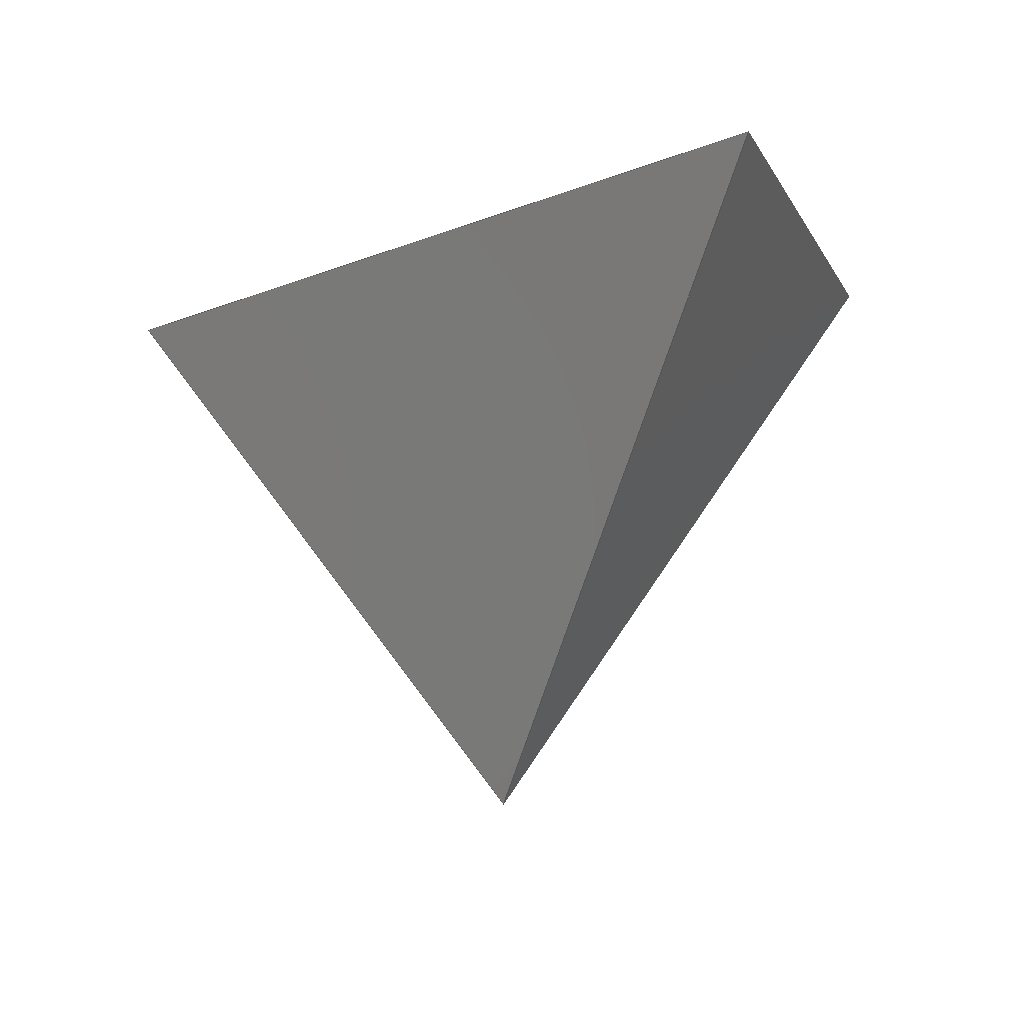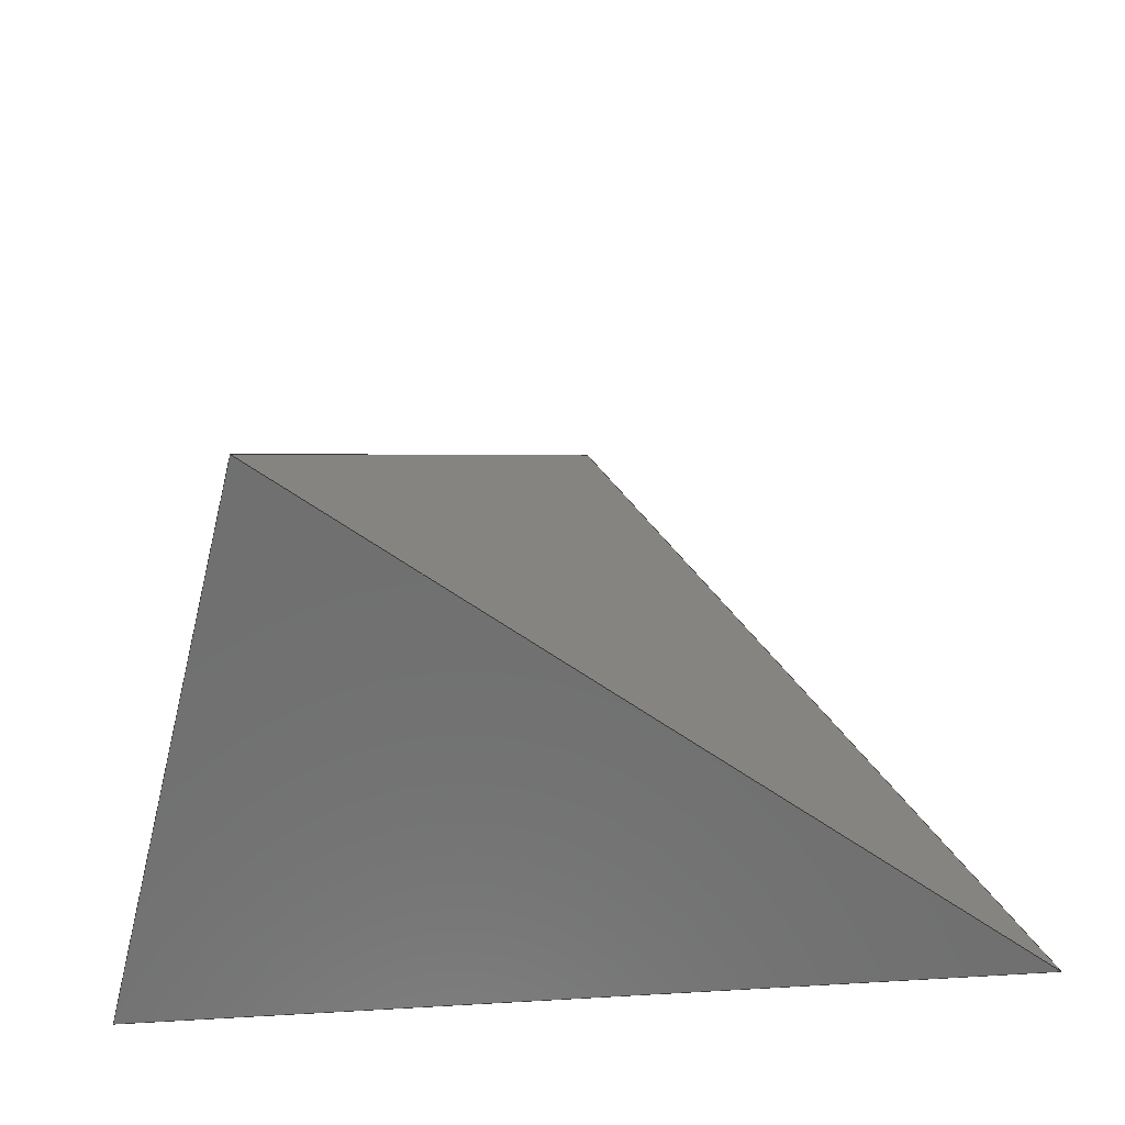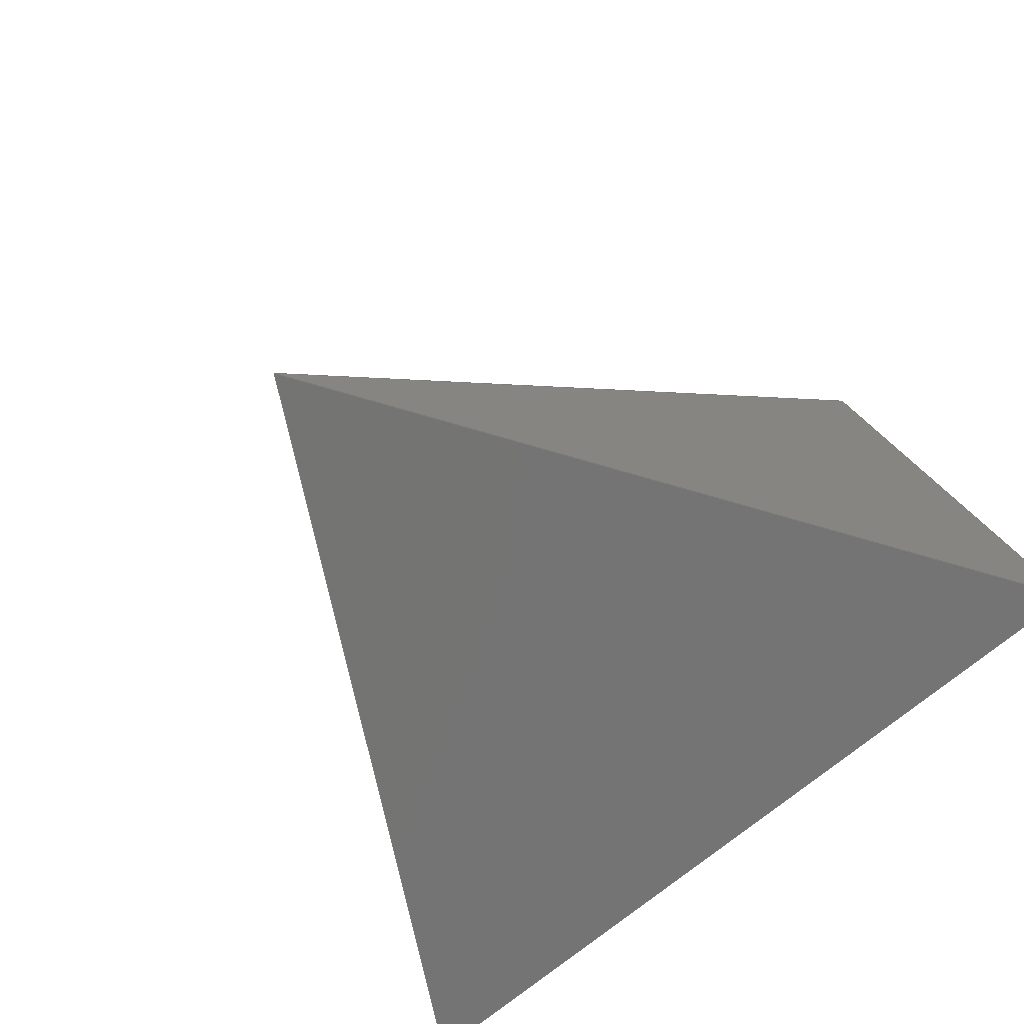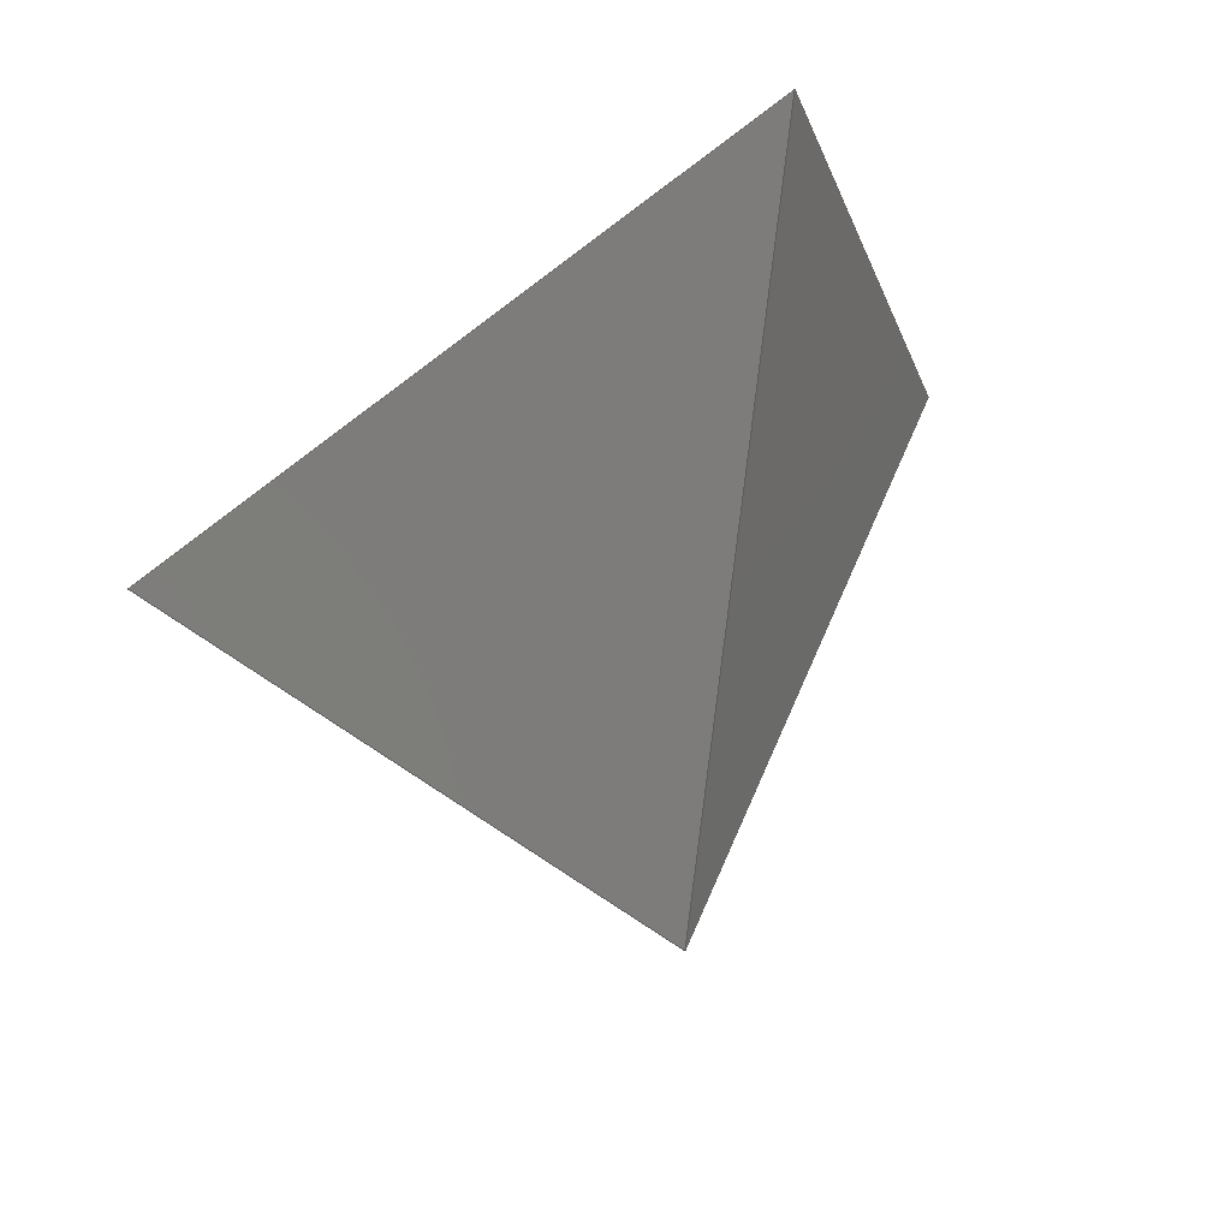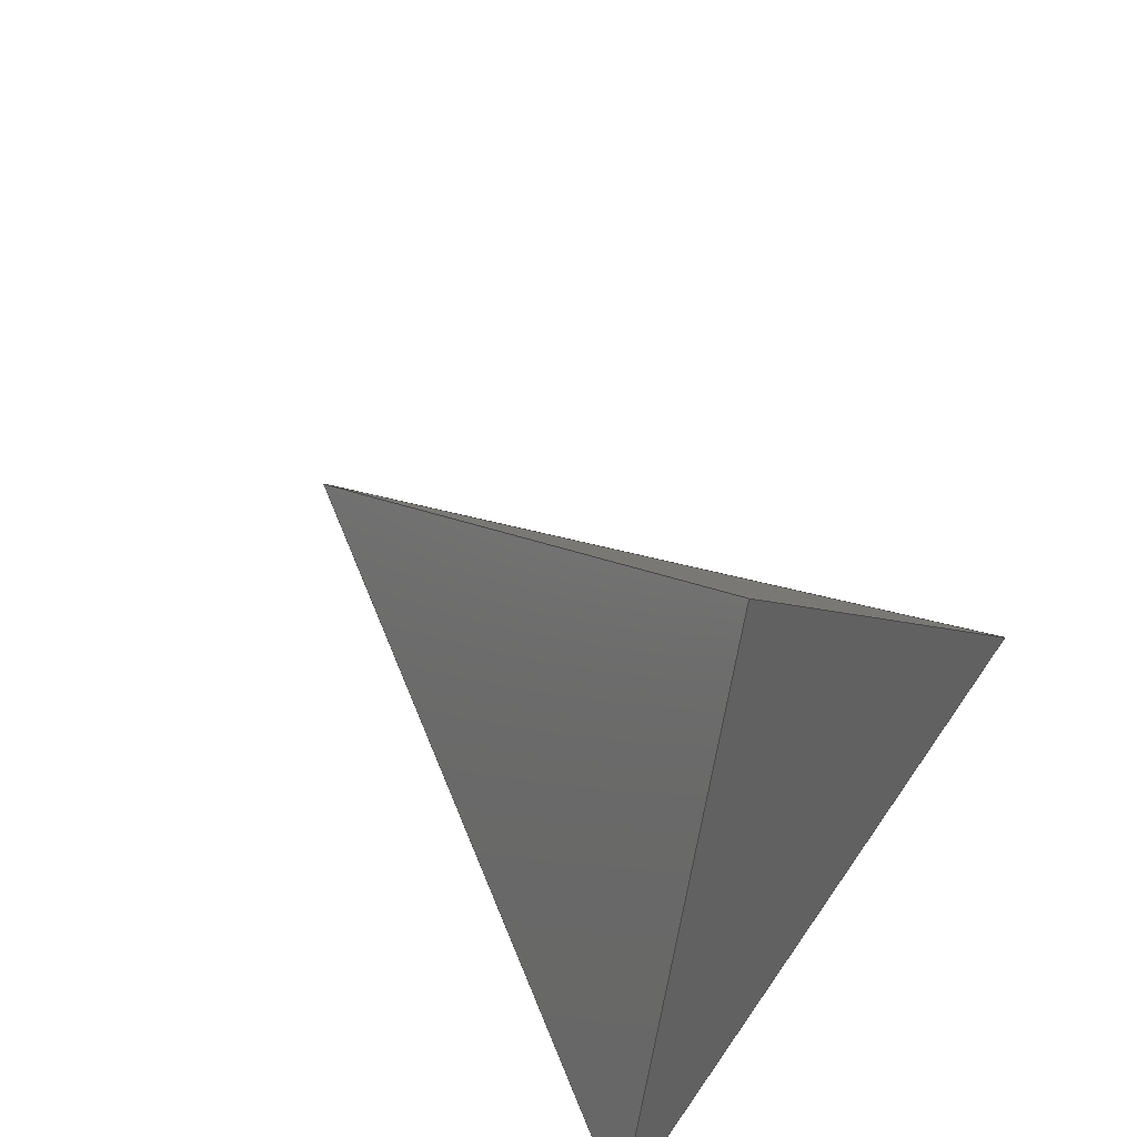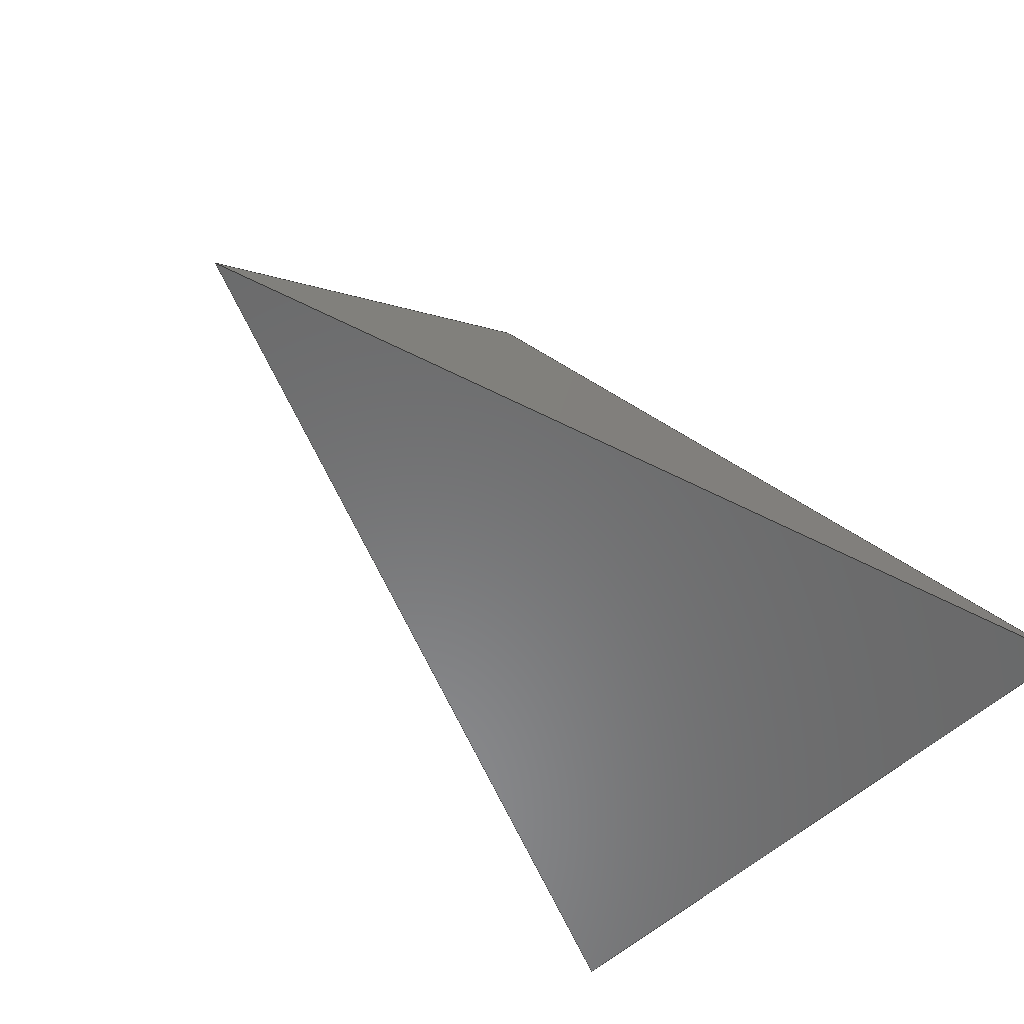
<metadata>
{"format":"step","ext":"step","renderer":"f3d","projection":"perspective","resolution":1024,"background":"white","views":[{"elev":78.4,"azim":-2.9,"up":"+Y"},{"elev":-61.5,"azim":-176.0,"up":"+Z"},{"elev":-55.5,"azim":46.3,"up":"+Y"},{"elev":62.1,"azim":-15.6,"up":"+Y"},{"elev":40.4,"azim":120.6,"up":"+Y"},{"elev":-56.2,"azim":-28.3,"up":"+Z"}]}
</metadata>
<code>
ISO-10303-21;
DATA;
#1 = APPLICATION_PROTOCOL_DEFINITION('international standard',
  'automotive_design',2000,#2);
#2 = APPLICATION_CONTEXT(
  'core data for automotive mechanical design processes');
#3 = SHAPE_DEFINITION_REPRESENTATION(#4,#10);
#4 = PRODUCT_DEFINITION_SHAPE('','',#5);
#5 = PRODUCT_DEFINITION('design','',#6,#9);
#6 = PRODUCT_DEFINITION_FORMATION('','',#7);
#7 = PRODUCT('Solid','Solid','',(#8));
#8 = PRODUCT_CONTEXT('',#2,'mechanical');
#9 = PRODUCT_DEFINITION_CONTEXT('part definition',#2,'design');
#10 = ADVANCED_BREP_SHAPE_REPRESENTATION('',(#11,#15),#187);
#11 = AXIS2_PLACEMENT_3D('',#12,#13,#14);
#12 = CARTESIAN_POINT('',(0,0,0));
#13 = DIRECTION('',(0,0,1));
#14 = DIRECTION('',(1,0,-0));
#15 = MANIFOLD_SOLID_BREP('',#16);
#16 = CLOSED_SHELL('',(#17,#108,#156,#181));
#17 = ADVANCED_FACE('',(#18),#32,.F.);
#18 = FACE_BOUND('',#19,.F.);
#19 = EDGE_LOOP('',(#20,#55,#83));
#20 = ORIENTED_EDGE('',*,*,#21,.T.);
#21 = EDGE_CURVE('',#22,#24,#26,.T.);
#22 = VERTEX_POINT('',#23);
#23 = CARTESIAN_POINT('',(5.5,4.6,0));
#24 = VERTEX_POINT('',#25);
#25 = CARTESIAN_POINT('',(7,0,0));
#26 = SURFACE_CURVE('',#27,(#31,#43),.PCURVE_S1);
#27 = LINE('',#28,#29);
#28 = CARTESIAN_POINT('',(5.5,4.6,0));
#29 = VECTOR('',#30,1);
#30 = DIRECTION('',(0.31,-0.9507,0));
#31 = PCURVE('',#32,#37);
#32 = PLANE('',#33);
#33 = AXIS2_PLACEMENT_3D('',#34,#35,#36);
#34 = CARTESIAN_POINT('',(5.195,2.16,1.806)
  );
#35 = DIRECTION('',(-0.8226,-0.2682,-0.5014));
#36 = DIRECTION('',(0.5205,-1.388e-17,-0.8539)
  );
#37 = DEFINITIONAL_REPRESENTATION('',(#38),#42);
#38 = LINE('',#39,#40);
#39 = CARTESIAN_POINT('',(1.701,-2.533));
#40 = VECTOR('',#41,1);
#41 = DIRECTION('',(0.1614,0.9869));
#42 = ( GEOMETRIC_REPRESENTATION_CONTEXT(2) 
PARAMETRIC_REPRESENTATION_CONTEXT() REPRESENTATION_CONTEXT('2D SPACE',''
  ) );
#43 = PCURVE('',#44,#49);
#44 = PLANE('',#45);
#45 = AXIS2_PLACEMENT_3D('',#46,#47,#48);
#46 = CARTESIAN_POINT('',(3.917,1.453,0));
#47 = DIRECTION('',(-0,-0,-1));
#48 = DIRECTION('',(-1,0,0));
#49 = DEFINITIONAL_REPRESENTATION('',(#50),#54);
#50 = LINE('',#51,#52);
#51 = CARTESIAN_POINT('',(-1.583,3.147));
#52 = VECTOR('',#53,1);
#53 = DIRECTION('',(-0.31,-0.9507));
#54 = ( GEOMETRIC_REPRESENTATION_CONTEXT(2) 
PARAMETRIC_REPRESENTATION_CONTEXT() REPRESENTATION_CONTEXT('2D SPACE',''
  ) );
#55 = ORIENTED_EDGE('',*,*,#56,.T.);
#56 = EDGE_CURVE('',#24,#57,#59,.T.);
#57 = VERTEX_POINT('',#58);
#58 = CARTESIAN_POINT('',(3.3,2,5));
#59 = SURFACE_CURVE('',#60,(#64,#71),.PCURVE_S1);
#60 = LINE('',#61,#62);
#61 = CARTESIAN_POINT('',(7,0,0));
#62 = VECTOR('',#63,1);
#63 = DIRECTION('',(-0.5663,0.3061,0.7653));
#64 = PCURVE('',#32,#65);
#65 = DEFINITIONAL_REPRESENTATION('',(#66),#70);
#66 = LINE('',#67,#68);
#67 = CARTESIAN_POINT('',(2.481,2.242));
#68 = VECTOR('',#69,1);
#69 = DIRECTION('',(-0.9482,-0.3177));
#70 = ( GEOMETRIC_REPRESENTATION_CONTEXT(2) 
PARAMETRIC_REPRESENTATION_CONTEXT() REPRESENTATION_CONTEXT('2D SPACE',''
  ) );
#71 = PCURVE('',#72,#77);
#72 = PLANE('',#73);
#73 = AXIS2_PLACEMENT_3D('',#74,#75,#76);
#74 = CARTESIAN_POINT('',(3.454,0.6473,1.618)
  );
#75 = DIRECTION('',(-1.909e-17,-0.9285,0.3714)
  );
#76 = DIRECTION('',(7.704e-34,-0.3714,-0.9285)
  );
#77 = DEFINITIONAL_REPRESENTATION('',(#78),#82);
#78 = LINE('',#79,#80);
#79 = CARTESIAN_POINT('',(1.743,3.546));
#80 = VECTOR('',#81,1);
#81 = DIRECTION('',(-0.8242,-0.5663));
#82 = ( GEOMETRIC_REPRESENTATION_CONTEXT(2) 
PARAMETRIC_REPRESENTATION_CONTEXT() REPRESENTATION_CONTEXT('2D SPACE',''
  ) );
#83 = ORIENTED_EDGE('',*,*,#84,.T.);
#84 = EDGE_CURVE('',#57,#22,#85,.T.);
#85 = SURFACE_CURVE('',#86,(#90,#97),.PCURVE_S1);
#86 = LINE('',#87,#88);
#87 = CARTESIAN_POINT('',(3.3,2,5));
#88 = VECTOR('',#89,1);
#89 = DIRECTION('',(0.3636,0.4298,-0.8265));
#90 = PCURVE('',#32,#91);
#91 = DEFINITIONAL_REPRESENTATION('',(#92),#96);
#92 = LINE('',#93,#94);
#93 = CARTESIAN_POINT('',(-3.714,0.1658));
#94 = VECTOR('',#95,1);
#95 = DIRECTION('',(0.895,-0.4461));
#96 = ( GEOMETRIC_REPRESENTATION_CONTEXT(2) 
PARAMETRIC_REPRESENTATION_CONTEXT() REPRESENTATION_CONTEXT('2D SPACE',''
  ) );
#97 = PCURVE('',#98,#103);
#98 = PLANE('',#99);
#99 = AXIS2_PLACEMENT_3D('',#100,#101,#102);
#100 = CARTESIAN_POINT('',(2.905,2.189,1.582)
  );
#101 = DIRECTION('',(0.6372,-0.7619,-0.1158));
#102 = DIRECTION('',(-0.7671,-0.6416,-1.388e-17
    ));
#103 = DEFINITIONAL_REPRESENTATION('',(#104),#107);
#104 = B_SPLINE_CURVE_WITH_KNOTS('',1,(#105,#106),.UNSPECIFIED.,.F.,.F.,
  (2,2),(0,6.05),.PIECEWISE_BEZIER_KNOTS.);
#105 = CARTESIAN_POINT('',(-0.1812,-3.441));
#106 = CARTESIAN_POINT('',(-3.537,1.593));
#107 = ( GEOMETRIC_REPRESENTATION_CONTEXT(2) 
PARAMETRIC_REPRESENTATION_CONTEXT() REPRESENTATION_CONTEXT('2D SPACE',''
  ) );
#108 = ADVANCED_FACE('',(#109),#98,.F.);
#109 = FACE_BOUND('',#110,.F.);
#110 = EDGE_LOOP('',(#111,#112,#135));
#111 = ORIENTED_EDGE('',*,*,#84,.F.);
#112 = ORIENTED_EDGE('',*,*,#113,.T.);
#113 = EDGE_CURVE('',#57,#114,#116,.T.);
#114 = VERTEX_POINT('',#115);
#115 = CARTESIAN_POINT('',(0,0,0));
#116 = SURFACE_CURVE('',#117,(#121,#128),.PCURVE_S1);
#117 = LINE('',#118,#119);
#118 = CARTESIAN_POINT('',(3.3,2,5));
#119 = VECTOR('',#120,1);
#120 = DIRECTION('',(-0.5225,-0.3167,-0.7917));
#121 = PCURVE('',#98,#122);
#122 = DEFINITIONAL_REPRESENTATION('',(#123),#127);
#123 = LINE('',#124,#125);
#124 = CARTESIAN_POINT('',(-0.1812,-3.441));
#125 = VECTOR('',#126,1);
#126 = DIRECTION('',(0.604,0.797));
#127 = ( GEOMETRIC_REPRESENTATION_CONTEXT(2) 
PARAMETRIC_REPRESENTATION_CONTEXT() REPRESENTATION_CONTEXT('2D SPACE',''
  ) );
#128 = PCURVE('',#72,#129);
#129 = DEFINITIONAL_REPRESENTATION('',(#130),#134);
#130 = LINE('',#131,#132);
#131 = CARTESIAN_POINT('',(-3.642,-0.1545));
#132 = VECTOR('',#133,1);
#133 = DIRECTION('',(0.8526,-0.5225));
#134 = ( GEOMETRIC_REPRESENTATION_CONTEXT(2) 
PARAMETRIC_REPRESENTATION_CONTEXT() REPRESENTATION_CONTEXT('2D SPACE',''
  ) );
#135 = ORIENTED_EDGE('',*,*,#136,.T.);
#136 = EDGE_CURVE('',#114,#22,#137,.T.);
#137 = SURFACE_CURVE('',#138,(#142,#149),.PCURVE_S1);
#138 = LINE('',#139,#140);
#139 = CARTESIAN_POINT('',(0,0,0));
#140 = VECTOR('',#141,1);
#141 = DIRECTION('',(0.7671,0.6416,0));
#142 = PCURVE('',#98,#143);
#143 = DEFINITIONAL_REPRESENTATION('',(#144),#148);
#144 = LINE('',#145,#146);
#145 = CARTESIAN_POINT('',(3.633,1.593));
#146 = VECTOR('',#147,1);
#147 = DIRECTION('',(-1,1.443e-17));
#148 = ( GEOMETRIC_REPRESENTATION_CONTEXT(2) 
PARAMETRIC_REPRESENTATION_CONTEXT() REPRESENTATION_CONTEXT('2D SPACE',''
  ) );
#149 = PCURVE('',#44,#150);
#150 = DEFINITIONAL_REPRESENTATION('',(#151),#155);
#151 = LINE('',#152,#153);
#152 = CARTESIAN_POINT('',(3.917,-1.453));
#153 = VECTOR('',#154,1);
#154 = DIRECTION('',(-0.7671,0.6416));
#155 = ( GEOMETRIC_REPRESENTATION_CONTEXT(2) 
PARAMETRIC_REPRESENTATION_CONTEXT() REPRESENTATION_CONTEXT('2D SPACE',''
  ) );
#156 = ADVANCED_FACE('',(#157),#44,.T.);
#157 = FACE_BOUND('',#158,.T.);
#158 = EDGE_LOOP('',(#159,#160,#180));
#159 = ORIENTED_EDGE('',*,*,#21,.T.);
#160 = ORIENTED_EDGE('',*,*,#161,.T.);
#161 = EDGE_CURVE('',#24,#114,#162,.T.);
#162 = SURFACE_CURVE('',#163,(#167,#174),.PCURVE_S1);
#163 = LINE('',#164,#165);
#164 = CARTESIAN_POINT('',(7,0,0));
#165 = VECTOR('',#166,1);
#166 = DIRECTION('',(-1,0,0));
#167 = PCURVE('',#44,#168);
#168 = DEFINITIONAL_REPRESENTATION('',(#169),#173);
#169 = LINE('',#170,#171);
#170 = CARTESIAN_POINT('',(-3.083,-1.453));
#171 = VECTOR('',#172,1);
#172 = DIRECTION('',(1,0));
#173 = ( GEOMETRIC_REPRESENTATION_CONTEXT(2) 
PARAMETRIC_REPRESENTATION_CONTEXT() REPRESENTATION_CONTEXT('2D SPACE',''
  ) );
#174 = PCURVE('',#72,#175);
#175 = DEFINITIONAL_REPRESENTATION('',(#176),#179);
#176 = B_SPLINE_CURVE_WITH_KNOTS('',1,(#177,#178),.UNSPECIFIED.,.F.,.F.,
  (2,2),(0,7),.PIECEWISE_BEZIER_KNOTS.);
#177 = CARTESIAN_POINT('',(1.743,3.546));
#178 = CARTESIAN_POINT('',(1.743,-3.454));
#179 = ( GEOMETRIC_REPRESENTATION_CONTEXT(2) 
PARAMETRIC_REPRESENTATION_CONTEXT() REPRESENTATION_CONTEXT('2D SPACE',''
  ) );
#180 = ORIENTED_EDGE('',*,*,#136,.T.);
#181 = ADVANCED_FACE('',(#182),#72,.T.);
#182 = FACE_BOUND('',#183,.T.);
#183 = EDGE_LOOP('',(#184,#185,#186));
#184 = ORIENTED_EDGE('',*,*,#56,.T.);
#185 = ORIENTED_EDGE('',*,*,#113,.T.);
#186 = ORIENTED_EDGE('',*,*,#161,.F.);
#187 = ( GEOMETRIC_REPRESENTATION_CONTEXT(3) 
GLOBAL_UNCERTAINTY_ASSIGNED_CONTEXT((#191)) GLOBAL_UNIT_ASSIGNED_CONTEXT
((#188,#189,#190)) REPRESENTATION_CONTEXT('Context #1',
  '3D Context with UNIT and UNCERTAINTY') );
#188 = ( LENGTH_UNIT() NAMED_UNIT(*) SI_UNIT(.MILLI.,.METRE.) );
#189 = ( NAMED_UNIT(*) PLANE_ANGLE_UNIT() SI_UNIT($,.RADIAN.) );
#190 = ( NAMED_UNIT(*) SI_UNIT($,.STERADIAN.) SOLID_ANGLE_UNIT() );
#191 = UNCERTAINTY_MEASURE_WITH_UNIT(LENGTH_MEASURE(1e-07),#188,
  'distance_accuracy_value','confusion accuracy');
#192 = PRODUCT_RELATED_PRODUCT_CATEGORY('part',$,(#7));
#193 = MECHANICAL_DESIGN_GEOMETRIC_PRESENTATION_REPRESENTATION('',(#194)
  ,#187);
#194 = STYLED_ITEM('color',(#195),#15);
#195 = PRESENTATION_STYLE_ASSIGNMENT((#196,#202));
#196 = SURFACE_STYLE_USAGE(.BOTH.,#197);
#197 = SURFACE_SIDE_STYLE('',(#198));
#198 = SURFACE_STYLE_FILL_AREA(#199);
#199 = FILL_AREA_STYLE('',(#200));
#200 = FILL_AREA_STYLE_COLOUR('',#201);
#201 = COLOUR_RGB('',0.8,0.8,0.8);
#202 = CURVE_STYLE('',#203,POSITIVE_LENGTH_MEASURE(0.1),#204);
#203 = DRAUGHTING_PRE_DEFINED_CURVE_FONT('continuous');
#204 = COLOUR_RGB('',0.09804,0.09804,
  0.09804);
ENDSEC;
END-ISO-10303-21;

</code>
